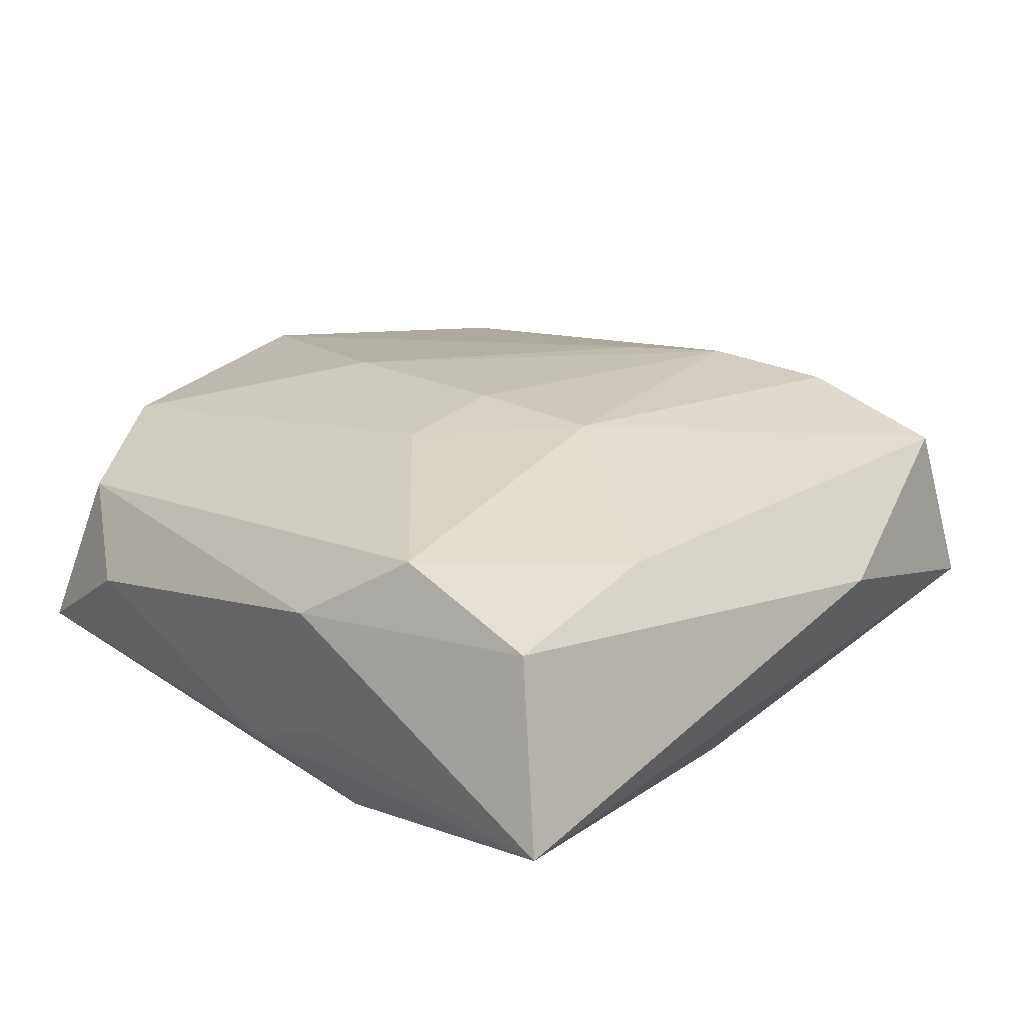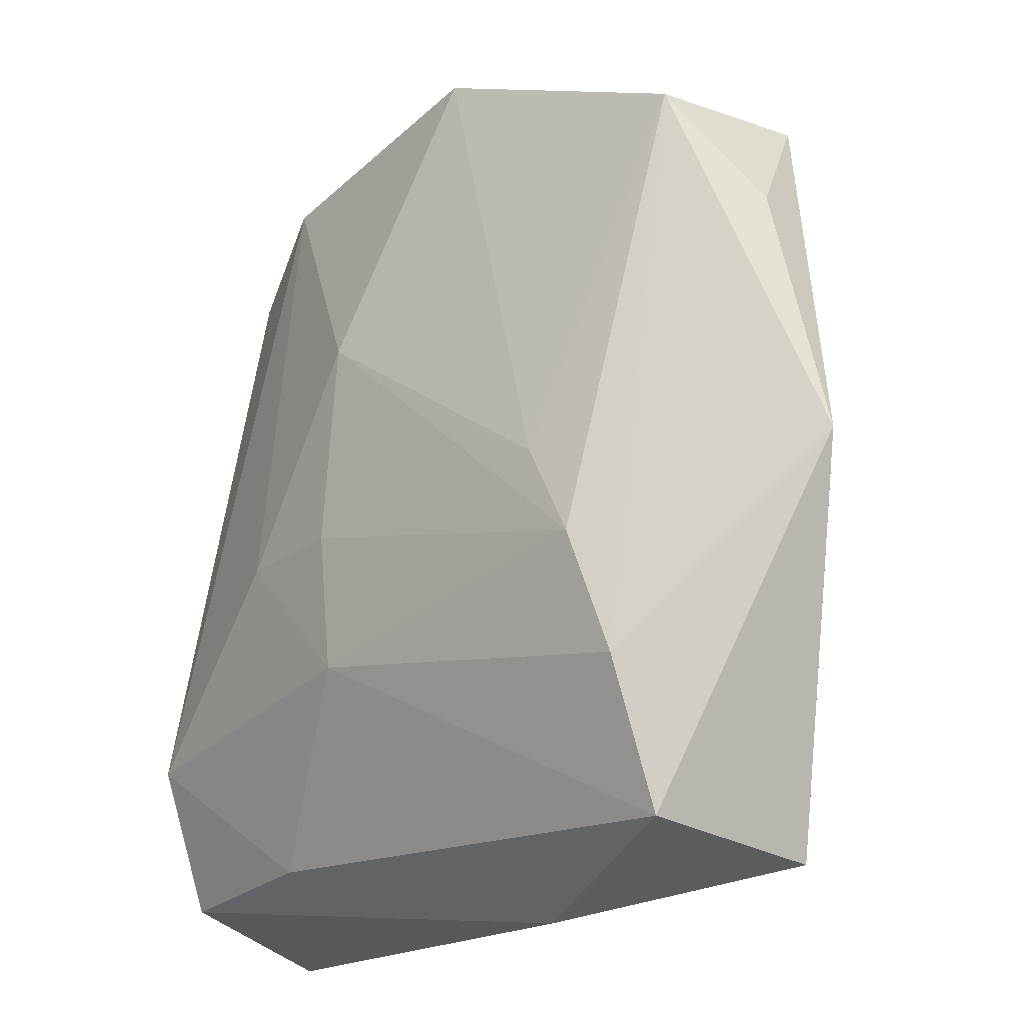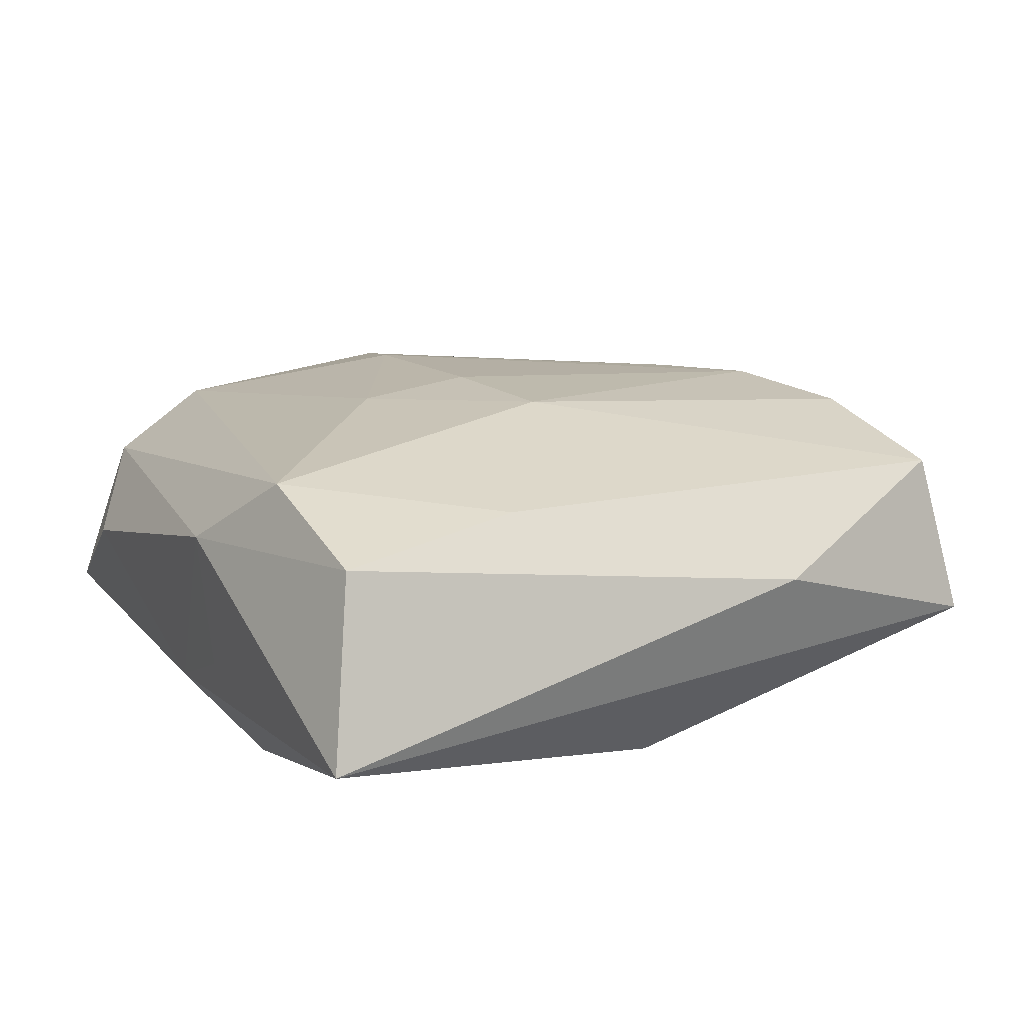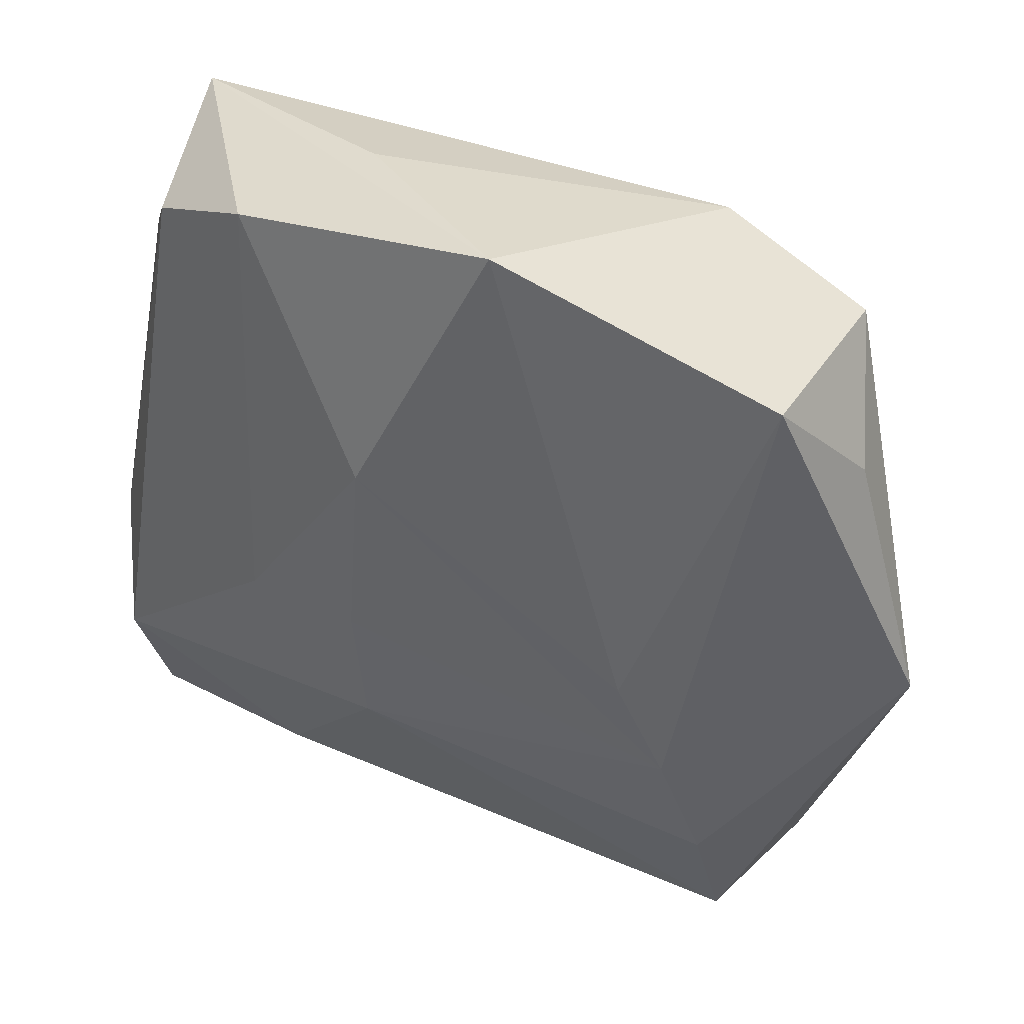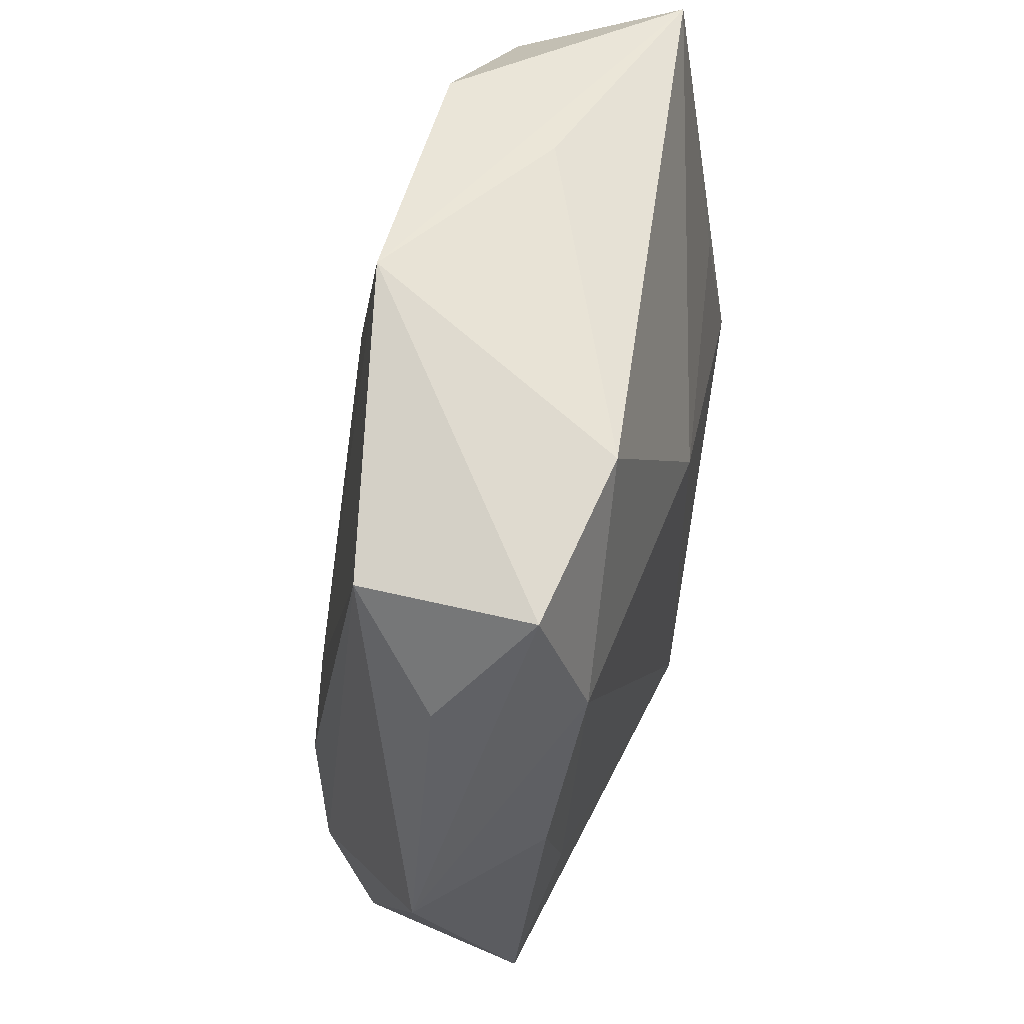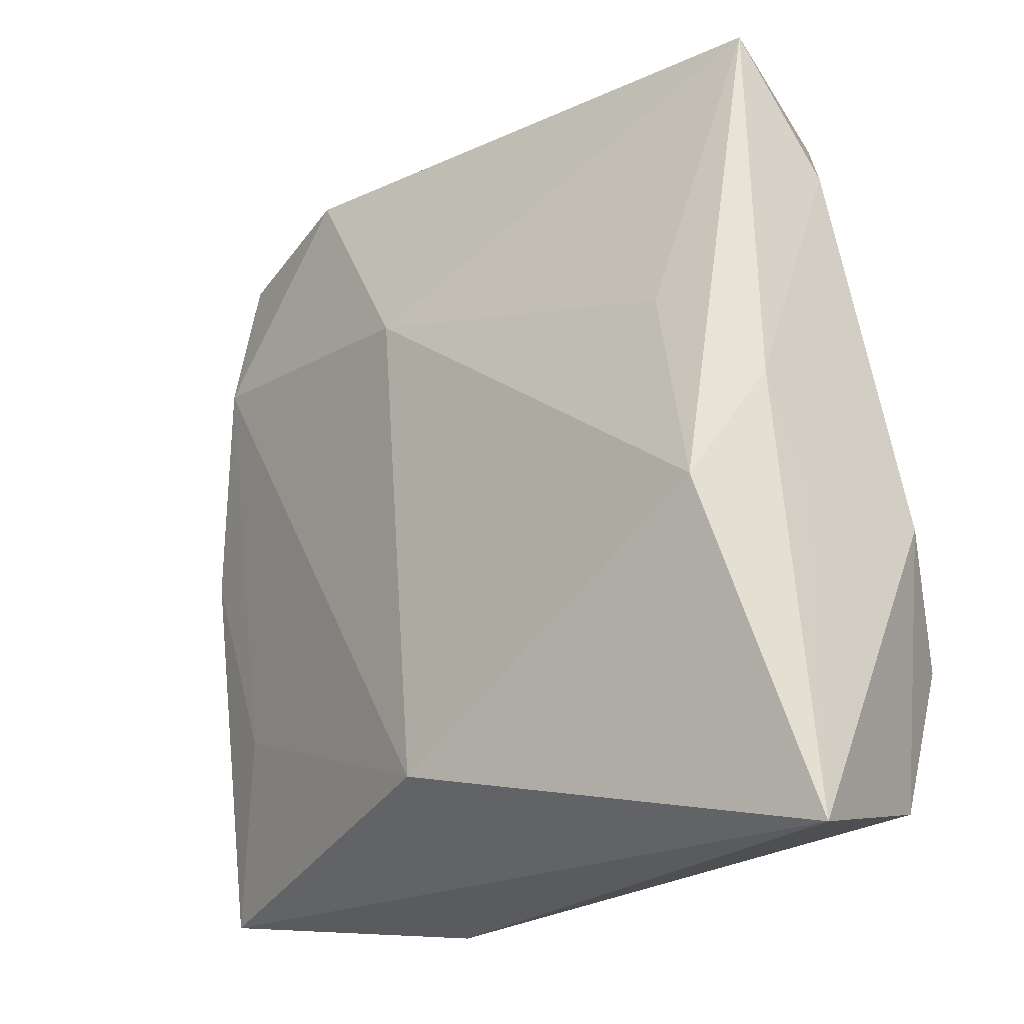
<metadata>
{"format":"obj","ext":"obj","renderer":"f3d","projection":"perspective","resolution":1024,"background":"white","views":[{"elev":22.4,"azim":-47.8,"up":"+Z"},{"elev":-16.4,"azim":48.0,"up":"+Y"},{"elev":15.0,"azim":-31.0,"up":"+Z"},{"elev":45.0,"azim":27.7,"up":"+Y"},{"elev":57.2,"azim":100.3,"up":"+Y"},{"elev":-22.6,"azim":-136.5,"up":"+Y"}]}
</metadata>
<code>
v 0.02168 -0.01305 0.009798
v 0.02063 -0.01262 -0.006386
v 0.02282 0.0138 -0.007889
v 0.007695 -0.02691 0.001503
v -0.02418 -0.01415 0.009496
v -0.01909 0.005965 -0.009947
v 0.02303 0.02356 0.005717
v -0.002729 -0.01021 0.01174
v 0.01571 0.0005178 0.0107
v 0.0003232 -0.02017 -0.01132
v 0.03207 0.000158 0.001319
v 0.02435 -0.02448 -0.003764
v 0.003111 0.01138 -0.01132
v 0.0224 -0.02245 0.006964
v 0.0191 -0.005302 0.01085
v -0.01141 -0.001894 0.0114
v -0.02242 -0.006801 -0.01132
v -0.02682 -0.006849 0.004624
v -0.02516 0.0001993 -0.007363
v 0.01348 0.02593 -0.007725
v 0.005075 0.02986 0.007885
v -0.02351 0.02441 -0.006331
v -0.0128 0.02613 0.007131
v 0.02685 0.01665 0.000702
v -0.002704 0.01184 0.01144
v -0.00338 -0.00132 0.01204
v -0.02497 0.01596 -0.000582
v -0.01167 -0.0223 0.007772
v -0.02084 0.02173 0.004206
v 0.02385 0.02378 -0.005024
v -0.007468 0.02752 -0.0004819
v -0.0267 -0.02691 -0.005581
v 0.02549 -2.289e-05 -0.006008
v -0.02587 -0.006919 -0.004388
v -0.02414 -0.0237 0.006166
f 11 14 12
f 17 13 10
f 26 15 25
f 21 22 23
f 22 29 23
f 23 25 21
f 11 12 33
f 1 14 11
f 22 13 6
f 6 17 22
f 13 17 6
f 4 12 14
f 21 25 9
f 9 25 15
f 26 25 16
f 25 23 16
f 31 22 21
f 20 13 22
f 22 31 20
f 20 31 21
f 2 12 10
f 2 33 12
f 14 1 8
f 26 16 8
f 8 15 26
f 8 1 15
f 22 17 19
f 27 29 22
f 22 19 27
f 32 4 35
f 10 12 32
f 12 4 32
f 32 17 10
f 32 19 17
f 34 19 32
f 29 27 18
f 18 32 35
f 34 32 18
f 18 19 34
f 18 27 19
f 13 20 3
f 10 13 3
f 11 33 3
f 3 2 10
f 33 2 3
f 21 9 7
f 7 9 15
f 7 1 11
f 15 1 7
f 14 8 28
f 28 4 14
f 35 4 28
f 5 8 16
f 5 18 35
f 35 28 5
f 5 28 8
f 29 18 5
f 5 23 29
f 5 16 23
f 30 20 21
f 21 7 30
f 30 3 20
f 11 3 30
f 24 7 11
f 11 30 24
f 24 30 7

</code>
